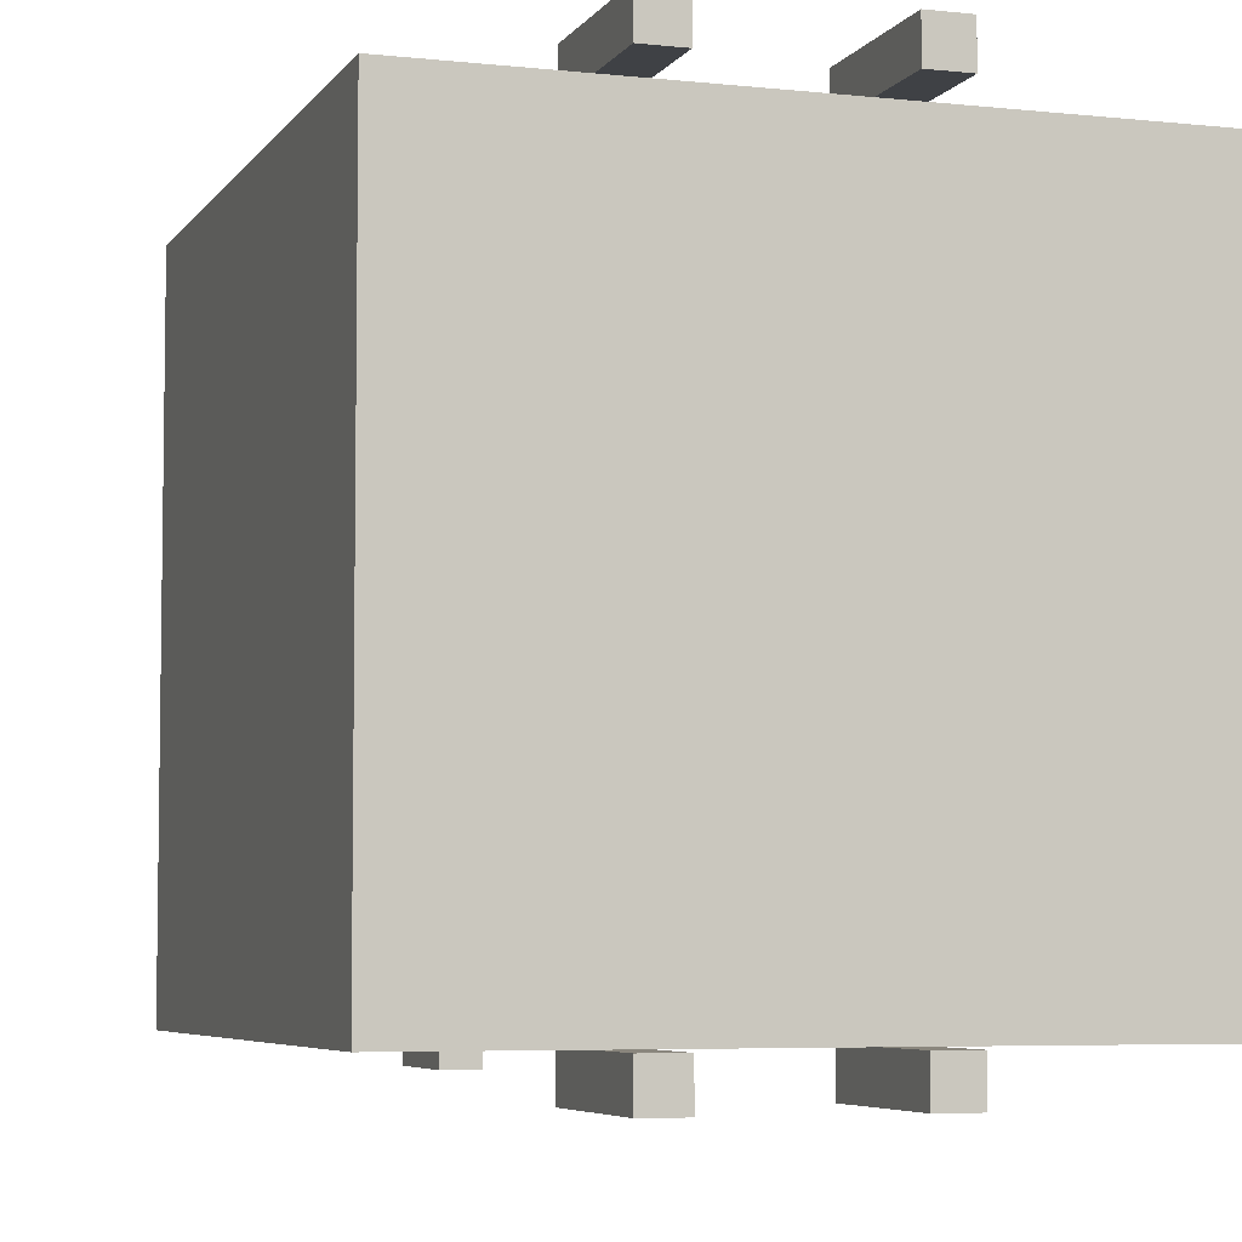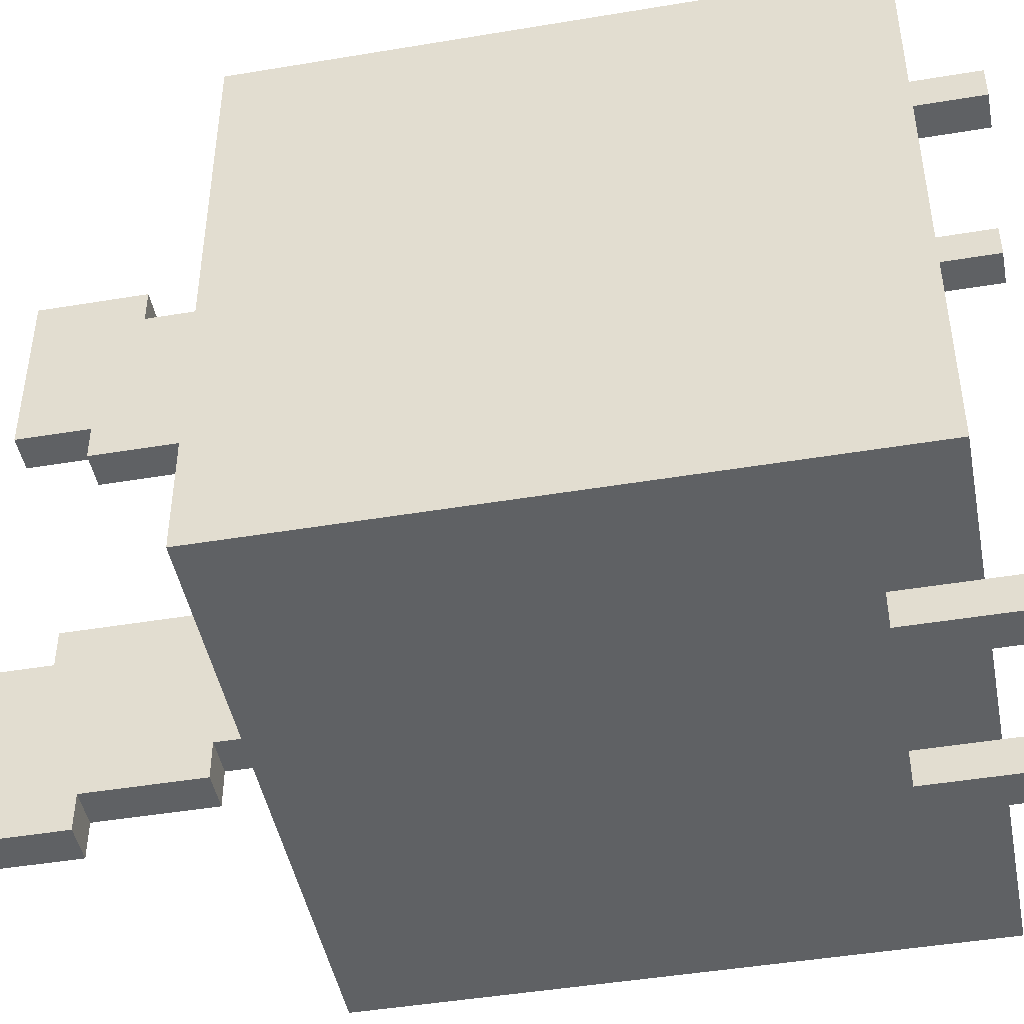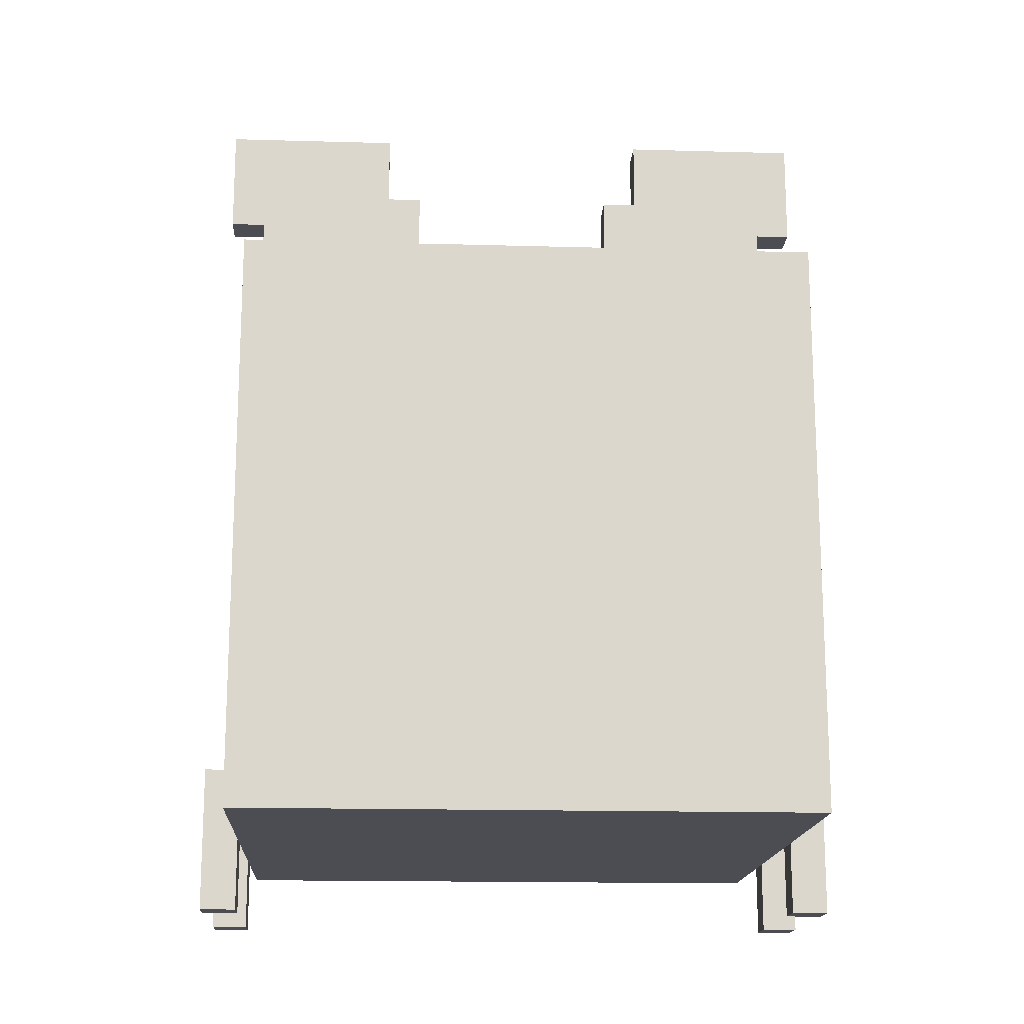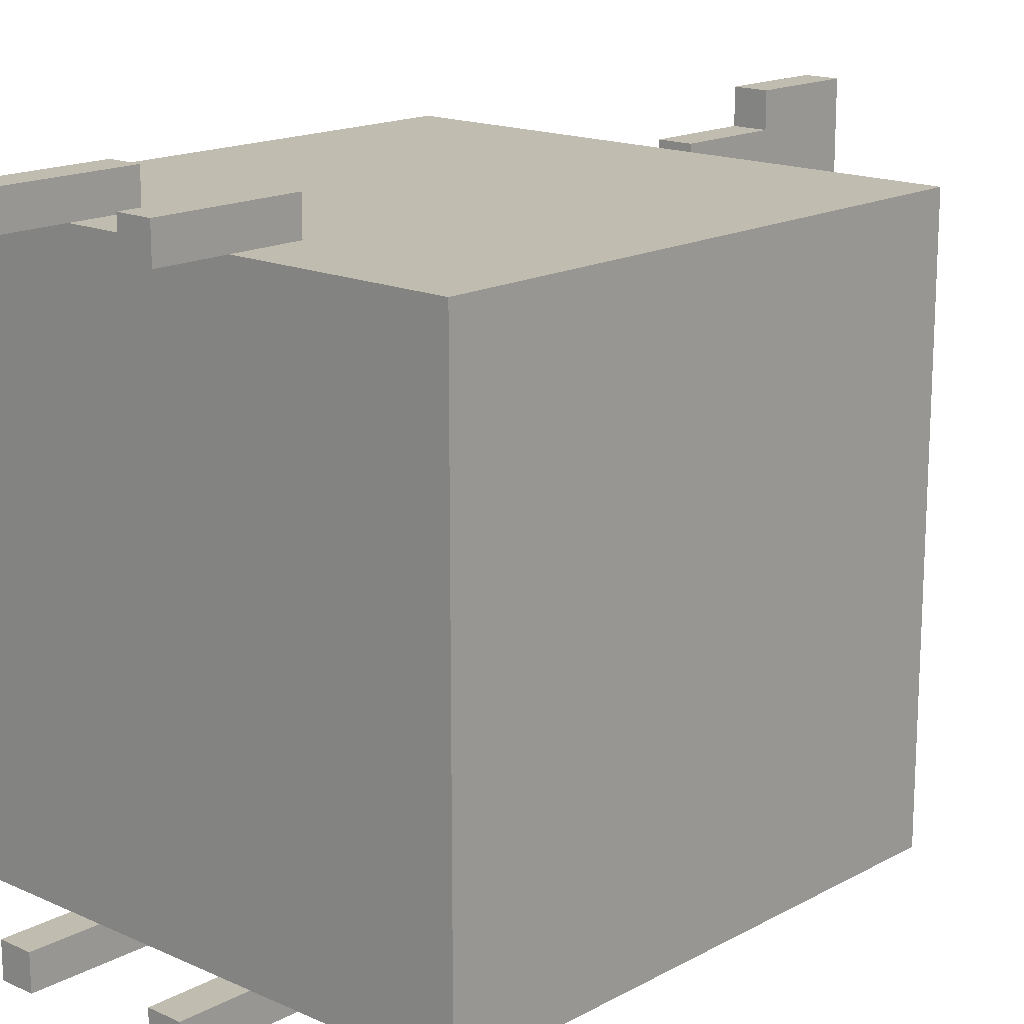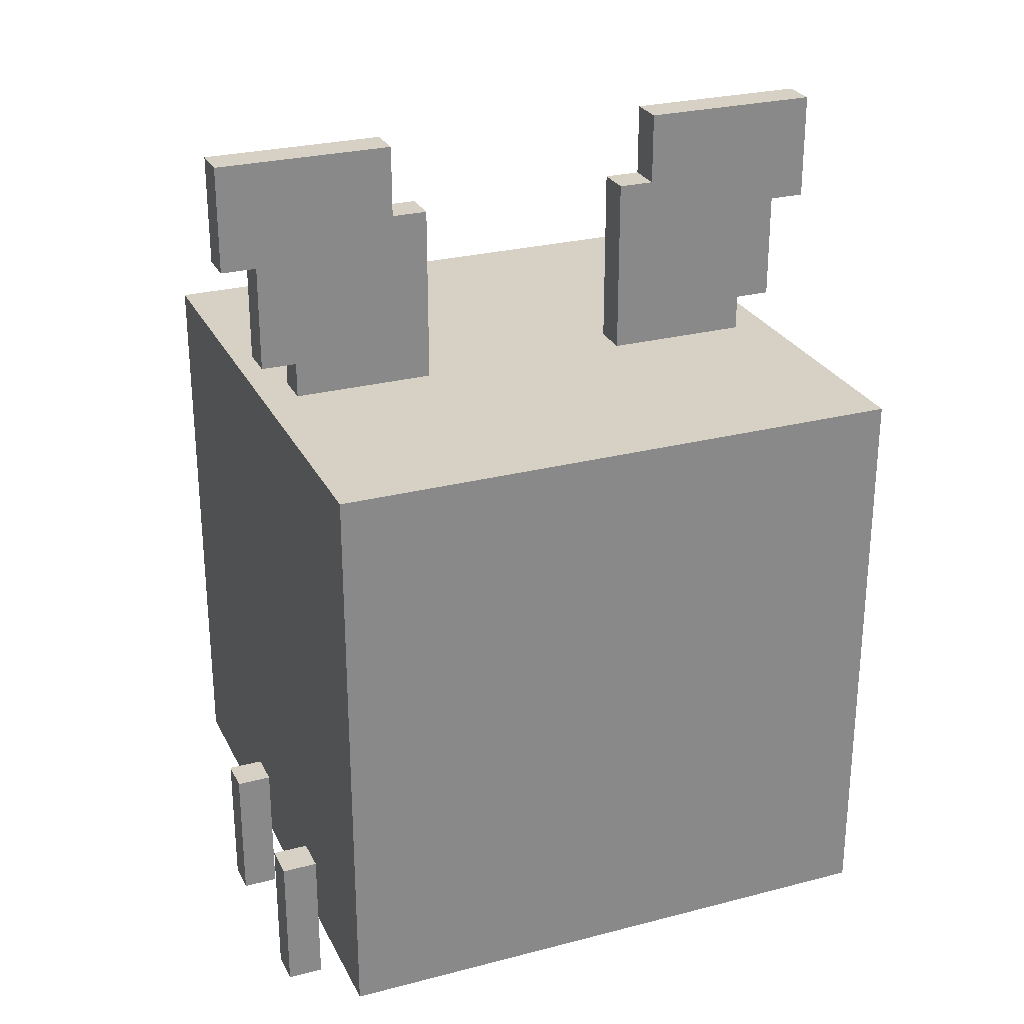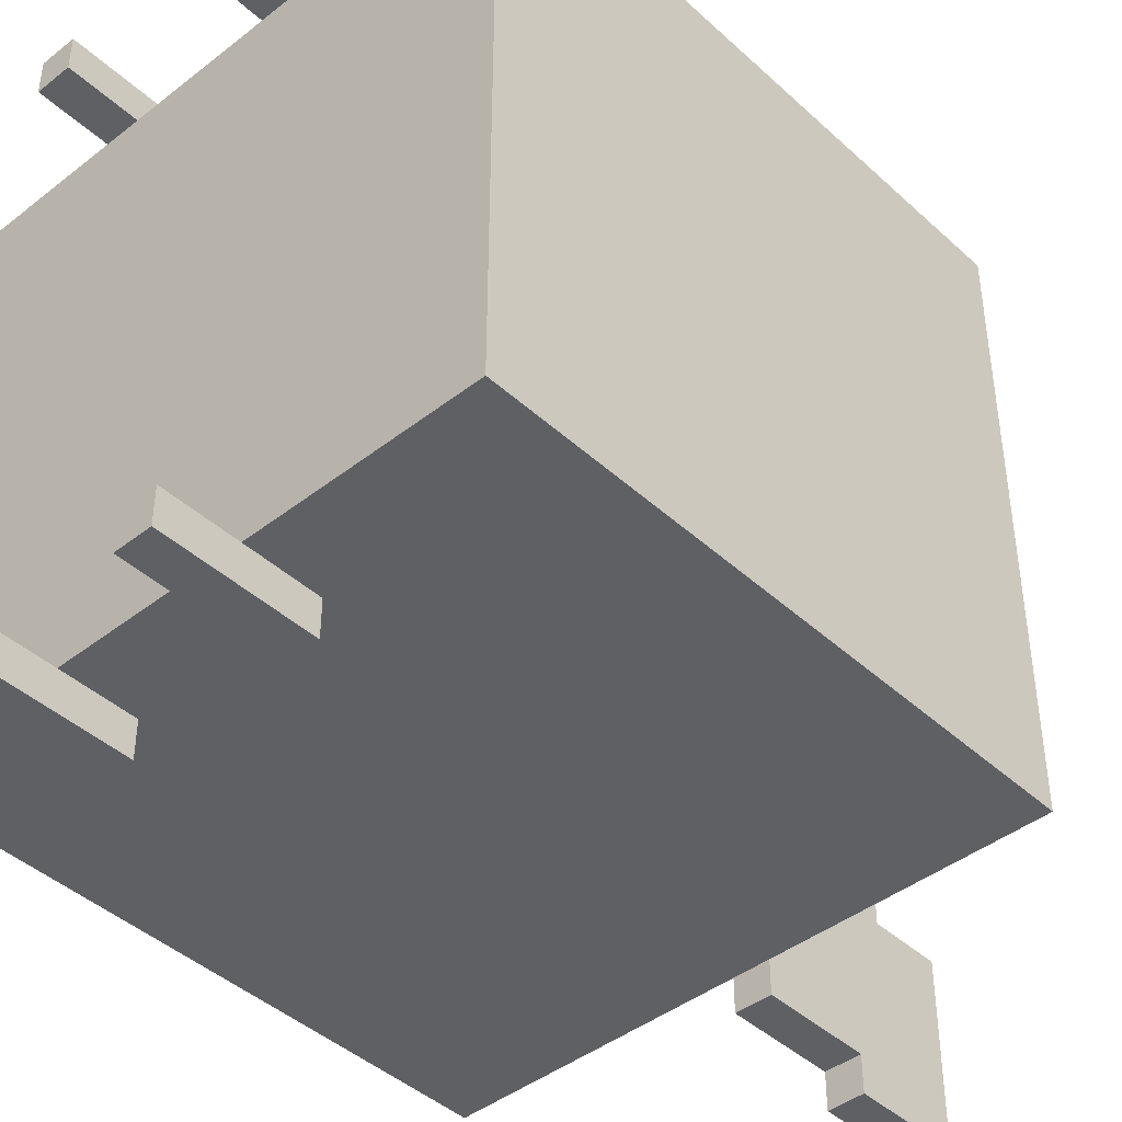
<metadata>
{"format":"obj","ext":"obj","renderer":"f3d","projection":"perspective","resolution":1024,"background":"white","views":[{"elev":-5.5,"azim":-18.6,"up":"+Z"},{"elev":-45.7,"azim":-79.1,"up":"+Z"},{"elev":-16.4,"azim":86.7,"up":"+Y"},{"elev":16.4,"azim":42.4,"up":"+Z"},{"elev":26.9,"azim":-112.0,"up":"+Y"},{"elev":-43.0,"azim":42.8,"up":"+Z"}]}
</metadata>
<code>
v -8 2 8
v -8 2 -8
v -8 3 7
v -8 3 6
v -8 3 3
v -8 3 -3
v -8 3 -6
v -8 3 -7
v -8 4 2
v -8 4 -2
v -8 5 4
v -8 5 3
v -8 5 2
v -8 5 -2
v -8 5 -5
v -8 5 -6
v -8 6 6
v -8 6 4
v -8 6 3
v -8 6 -3
v -8 6 -5
v -8 6 -6
v -8 17 7
v -8 17 -7
v -8 18 8
v -8 18 -8
v -4 0 9
v -4 0 8
v -4 0 -8
v -4 0 -9
v -4 2 8
v -4 2 -8
v -4 3 8
v -4 3 -8
v -4 4 9
v -4 4 8
v -4 4 -8
v -4 4 -9
v -1 18 7
v -1 18 6
v -1 18 4
v -1 18 3
v -1 18 -3
v -1 18 -4
v -1 18 -6
v -1 18 -7
v -1 19 8
v -1 19 7
v -1 19 -7
v -1 19 -8
v -1 20 7
v -1 20 6
v -1 20 -6
v -1 20 -7
v -1 22 9
v -1 22 8
v -1 22 5
v -1 22 4
v -1 22 -4
v -1 22 -5
v -1 22 -8
v -1 22 -9
v -1 23 8
v -1 23 7
v -1 23 4
v -1 23 3
v -1 23 -3
v -1 23 -4
v -1 23 -7
v -1 23 -8
v -1 24 8
v -1 24 5
v -1 24 -5
v -1 24 -8
v -1 25 9
v -1 25 4
v -1 25 -4
v -1 25 -9
v 1 0 9
v 1 0 8
v 1 0 -8
v 1 0 -9
v 1 2 8
v 1 2 -8
v 1 3 8
v 1 3 -8
v 1 4 9
v 1 4 8
v 1 4 -8
v 1 4 -9
v -3 0 9
v -3 0 8
v -3 0 -8
v -3 0 -9
v -3 2 8
v -3 2 -8
v -3 3 8
v -3 3 -8
v -3 4 9
v -3 4 8
v -3 4 -8
v -3 4 -9
v 0 18 7
v 0 18 6
v 0 18 4
v 0 18 3
v 0 18 -3
v 0 18 -4
v 0 18 -6
v 0 18 -7
v 0 19 8
v 0 19 7
v 0 19 -7
v 0 19 -8
v 0 20 7
v 0 20 6
v 0 20 -6
v 0 20 -7
v 0 22 9
v 0 22 8
v 0 22 5
v 0 22 4
v 0 22 -4
v 0 22 -5
v 0 22 -8
v 0 22 -9
v 0 23 8
v 0 23 7
v 0 23 4
v 0 23 3
v 0 23 -3
v 0 23 -4
v 0 23 -7
v 0 23 -8
v 0 24 8
v 0 24 5
v 0 24 -5
v 0 24 -8
v 0 25 9
v 0 25 4
v 0 25 -4
v 0 25 -9
v 2 0 9
v 2 0 8
v 2 0 -8
v 2 0 -9
v 2 2 8
v 2 2 -8
v 2 3 8
v 2 3 -8
v 2 4 9
v 2 4 8
v 2 4 -8
v 2 4 -9
v 8 2 8
v 8 2 -8
v 8 3 7
v 8 3 -7
v 8 17 7
v 8 17 -7
v 8 18 8
v 8 18 -8
v -4 0 9
v -4 4 9
v -3 0 9
v -3 4 9
v -1 22 9
v -1 25 9
v 0 22 9
v 0 25 9
v 1 0 9
v 1 4 9
v 2 0 9
v 2 4 9
v -8 2 8
v -8 18 8
v -7 3 8
v -7 17 8
v -4 2 8
v -4 3 8
v -4 4 8
v -3 2 8
v -3 3 8
v -3 4 8
v -1 19 8
v -1 22 8
v 0 19 8
v 0 22 8
v 1 2 8
v 1 3 8
v 1 4 8
v 2 2 8
v 2 3 8
v 2 4 8
v 7 3 8
v 7 17 8
v 8 2 8
v 8 18 8
v -1 18 7
v -1 19 7
v 0 18 7
v 0 19 7
v -1 18 -3
v -1 23 -3
v 0 18 -3
v 0 23 -3
v -1 23 -4
v -1 25 -4
v 0 23 -4
v 0 25 -4
v -4 0 -8
v -4 2 -8
v -3 0 -8
v -3 2 -8
v 1 0 -8
v 1 2 -8
v 2 0 -8
v 2 2 -8
v -4 0 8
v -4 2 8
v -3 0 8
v -3 2 8
v 1 0 8
v 1 2 8
v 2 0 8
v 2 2 8
v -1 23 4
v -1 25 4
v 0 23 4
v 0 25 4
v -1 18 3
v -1 23 3
v 0 18 3
v 0 23 3
v -1 18 -7
v -1 19 -7
v 0 18 -7
v 0 19 -7
v -8 2 -8
v -8 18 -8
v -7 3 -8
v -7 17 -8
v -4 2 -8
v -4 3 -8
v -4 4 -8
v -3 2 -8
v -3 3 -8
v -3 4 -8
v -1 19 -8
v -1 22 -8
v 0 19 -8
v 0 22 -8
v 1 2 -8
v 1 3 -8
v 1 4 -8
v 2 2 -8
v 2 3 -8
v 2 4 -8
v 7 3 -8
v 7 17 -8
v 8 2 -8
v 8 18 -8
v -4 0 -9
v -4 4 -9
v -3 0 -9
v -3 4 -9
v -1 22 -9
v -1 25 -9
v 0 22 -9
v 0 25 -9
v 1 0 -9
v 1 4 -9
v 2 0 -9
v 2 4 -9
v -4 0 9
v -3 0 9
v 1 0 9
v 2 0 9
v -4 0 8
v -3 0 8
v 1 0 8
v 2 0 8
v -4 0 -8
v -3 0 -8
v 1 0 -8
v 2 0 -8
v -4 0 -9
v -3 0 -9
v 1 0 -9
v 2 0 -9
v -8 2 8
v -4 2 8
v -3 2 8
v 1 2 8
v 2 2 8
v 8 2 8
v -7 2 7
v 7 2 7
v -7 2 -7
v 7 2 -7
v -8 2 -8
v -4 2 -8
v -3 2 -8
v 1 2 -8
v 2 2 -8
v 8 2 -8
v -1 19 8
v 0 19 8
v -1 19 7
v 0 19 7
v -1 19 -7
v 0 19 -7
v -1 19 -8
v 0 19 -8
v -1 22 9
v 0 22 9
v -1 22 8
v 0 22 8
v -1 22 -8
v 0 22 -8
v -1 22 -9
v 0 22 -9
v -4 4 9
v -3 4 9
v 1 4 9
v 2 4 9
v -4 4 8
v -3 4 8
v 1 4 8
v 2 4 8
v -4 4 -8
v -3 4 -8
v 1 4 -8
v 2 4 -8
v -4 4 -9
v -3 4 -9
v 1 4 -9
v 2 4 -9
v -8 18 8
v 8 18 8
v -7 18 7
v -1 18 7
v 0 18 7
v 7 18 7
v -1 18 6
v 0 18 6
v -1 18 4
v 0 18 4
v -1 18 3
v 0 18 3
v -1 18 -3
v 0 18 -3
v -1 18 -4
v 0 18 -4
v -1 18 -6
v 0 18 -6
v -7 18 -7
v -1 18 -7
v 0 18 -7
v 7 18 -7
v -8 18 -8
v 8 18 -8
v -1 23 4
v 0 23 4
v -1 23 3
v 0 23 3
v -1 23 -3
v 0 23 -3
v -1 23 -4
v 0 23 -4
v -1 25 9
v 0 25 9
v -1 25 4
v 0 25 4
v -1 25 -4
v 0 25 -4
v -1 25 -9
v 0 25 -9
f 3 2 1
f 4 2 3
f 5 2 4
f 6 2 5
f 7 2 6
f 8 2 7
f 9 6 5
f 10 6 9
f 11 5 4
f 12 9 5
f 12 5 11
f 13 10 9
f 13 9 12
f 14 6 10
f 14 10 13
f 15 7 6
f 16 8 7
f 16 7 15
f 17 4 3
f 17 11 4
f 18 12 11
f 18 11 17
f 19 13 12
f 19 12 18
f 19 14 13
f 20 6 14
f 20 14 19
f 20 15 6
f 21 16 15
f 21 15 20
f 22 8 16
f 22 16 21
f 23 3 1
f 23 21 20
f 23 22 21
f 23 20 19
f 23 17 3
f 23 19 18
f 23 18 17
f 24 8 22
f 24 22 23
f 24 2 8
f 25 23 1
f 25 24 23
f 26 2 24
f 26 24 25
f 31 28 27
f 32 30 29
f 33 31 27
f 34 30 32
f 35 33 27
f 36 33 35
f 37 30 34
f 38 30 37
f 48 40 39
f 49 46 45
f 51 48 47
f 51 40 48
f 52 41 40
f 52 40 51
f 53 50 49
f 53 45 44
f 53 49 45
f 54 50 53
f 56 51 47
f 57 41 52
f 57 52 51
f 58 42 41
f 58 41 57
f 59 44 43
f 59 53 44
f 59 54 53
f 60 54 59
f 61 50 54
f 63 56 55
f 63 51 56
f 64 57 51
f 64 51 63
f 65 42 58
f 65 58 57
f 66 42 65
f 67 59 43
f 67 60 59
f 68 60 67
f 69 62 61
f 69 54 60
f 69 61 54
f 70 62 69
f 71 63 55
f 71 64 63
f 72 57 64
f 72 64 71
f 72 65 57
f 73 60 68
f 73 70 69
f 73 69 60
f 74 62 70
f 74 70 73
f 75 72 71
f 75 71 55
f 76 65 72
f 76 72 75
f 77 73 68
f 77 74 73
f 78 62 74
f 78 74 77
f 83 80 79
f 84 82 81
f 85 83 79
f 86 82 84
f 87 85 79
f 88 85 87
f 89 82 86
f 90 82 89
f 91 92 95
f 93 94 96
f 91 95 97
f 96 94 98
f 91 97 99
f 99 97 100
f 98 94 101
f 101 94 102
f 103 104 112
f 109 110 113
f 111 112 115
f 112 104 115
f 104 105 116
f 115 104 116
f 113 114 117
f 108 109 117
f 109 113 117
f 117 114 118
f 111 115 120
f 116 105 121
f 115 116 121
f 105 106 122
f 121 105 122
f 107 108 123
f 108 117 123
f 117 118 123
f 123 118 124
f 118 114 125
f 119 120 127
f 120 115 127
f 115 121 128
f 127 115 128
f 122 106 129
f 121 122 129
f 129 106 130
f 107 123 131
f 123 124 131
f 131 124 132
f 125 126 133
f 124 118 133
f 118 125 133
f 133 126 134
f 119 127 135
f 127 128 135
f 128 121 136
f 135 128 136
f 121 129 136
f 132 124 137
f 133 134 137
f 124 133 137
f 134 126 138
f 137 134 138
f 135 136 139
f 119 135 139
f 136 129 140
f 139 136 140
f 132 137 141
f 137 138 141
f 138 126 142
f 141 138 142
f 143 144 147
f 145 146 148
f 143 147 149
f 148 146 150
f 143 149 151
f 151 149 152
f 150 146 153
f 153 146 154
f 155 156 157
f 157 156 158
f 155 157 159
f 157 158 159
f 158 156 160
f 159 158 160
f 155 159 161
f 159 160 161
f 160 156 162
f 161 160 162
f 165 164 163
f 166 164 165
f 169 168 167
f 170 168 169
f 173 172 171
f 174 172 173
f 177 176 175
f 178 176 177
f 179 177 175
f 180 178 177
f 180 177 179
f 181 178 180
f 184 178 181
f 187 186 185
f 188 186 187
f 189 183 182
f 190 184 183
f 190 183 189
f 191 178 184
f 191 184 190
f 194 178 191
f 195 193 192
f 195 194 193
f 196 176 178
f 196 194 195
f 196 178 194
f 197 195 192
f 197 196 195
f 198 176 196
f 198 196 197
f 201 200 199
f 202 200 201
f 205 204 203
f 206 204 205
f 209 208 207
f 210 208 209
f 213 212 211
f 214 212 213
f 217 216 215
f 218 216 217
f 219 220 221
f 221 220 222
f 223 224 225
f 225 224 226
f 227 228 229
f 229 228 230
f 231 232 233
f 233 232 234
f 235 236 237
f 237 236 238
f 239 240 241
f 241 240 242
f 239 241 243
f 241 242 244
f 243 241 244
f 244 242 245
f 245 242 248
f 249 250 251
f 251 250 252
f 246 247 253
f 247 248 254
f 253 247 254
f 248 242 255
f 254 248 255
f 255 242 258
f 256 257 259
f 257 258 259
f 242 240 260
f 259 258 260
f 258 242 260
f 256 259 261
f 259 260 261
f 260 240 262
f 261 260 262
f 263 264 265
f 265 264 266
f 267 268 269
f 269 268 270
f 271 272 273
f 273 272 274
f 279 276 275
f 280 276 279
f 281 278 277
f 282 278 281
f 287 284 283
f 288 284 287
f 289 286 285
f 290 286 289
f 297 292 291
f 297 296 295
f 297 295 294
f 297 294 293
f 297 293 292
f 298 296 297
f 299 297 291
f 299 298 297
f 300 296 298
f 300 298 299
f 301 299 291
f 301 300 299
f 302 300 301
f 303 300 302
f 304 300 303
f 305 300 304
f 306 296 300
f 306 300 305
f 309 308 307
f 310 308 309
f 313 312 311
f 314 312 313
f 317 316 315
f 318 316 317
f 321 320 319
f 322 320 321
f 323 324 327
f 327 324 328
f 325 326 329
f 329 326 330
f 331 332 335
f 335 332 336
f 333 334 337
f 337 334 338
f 339 340 341
f 341 340 342
f 342 340 343
f 343 340 344
f 341 342 345
f 343 344 346
f 341 345 347
f 346 344 348
f 341 347 349
f 348 344 350
f 341 349 351
f 349 350 351
f 350 344 352
f 351 350 352
f 341 351 353
f 352 344 354
f 341 353 355
f 354 344 356
f 339 341 357
f 341 355 357
f 357 355 358
f 356 344 359
f 344 340 360
f 359 344 360
f 357 358 361
f 358 359 361
f 359 360 361
f 339 357 361
f 360 340 362
f 361 360 362
f 363 364 365
f 365 364 366
f 367 368 369
f 369 368 370
f 371 372 373
f 373 372 374
f 375 376 377
f 377 376 378

</code>
